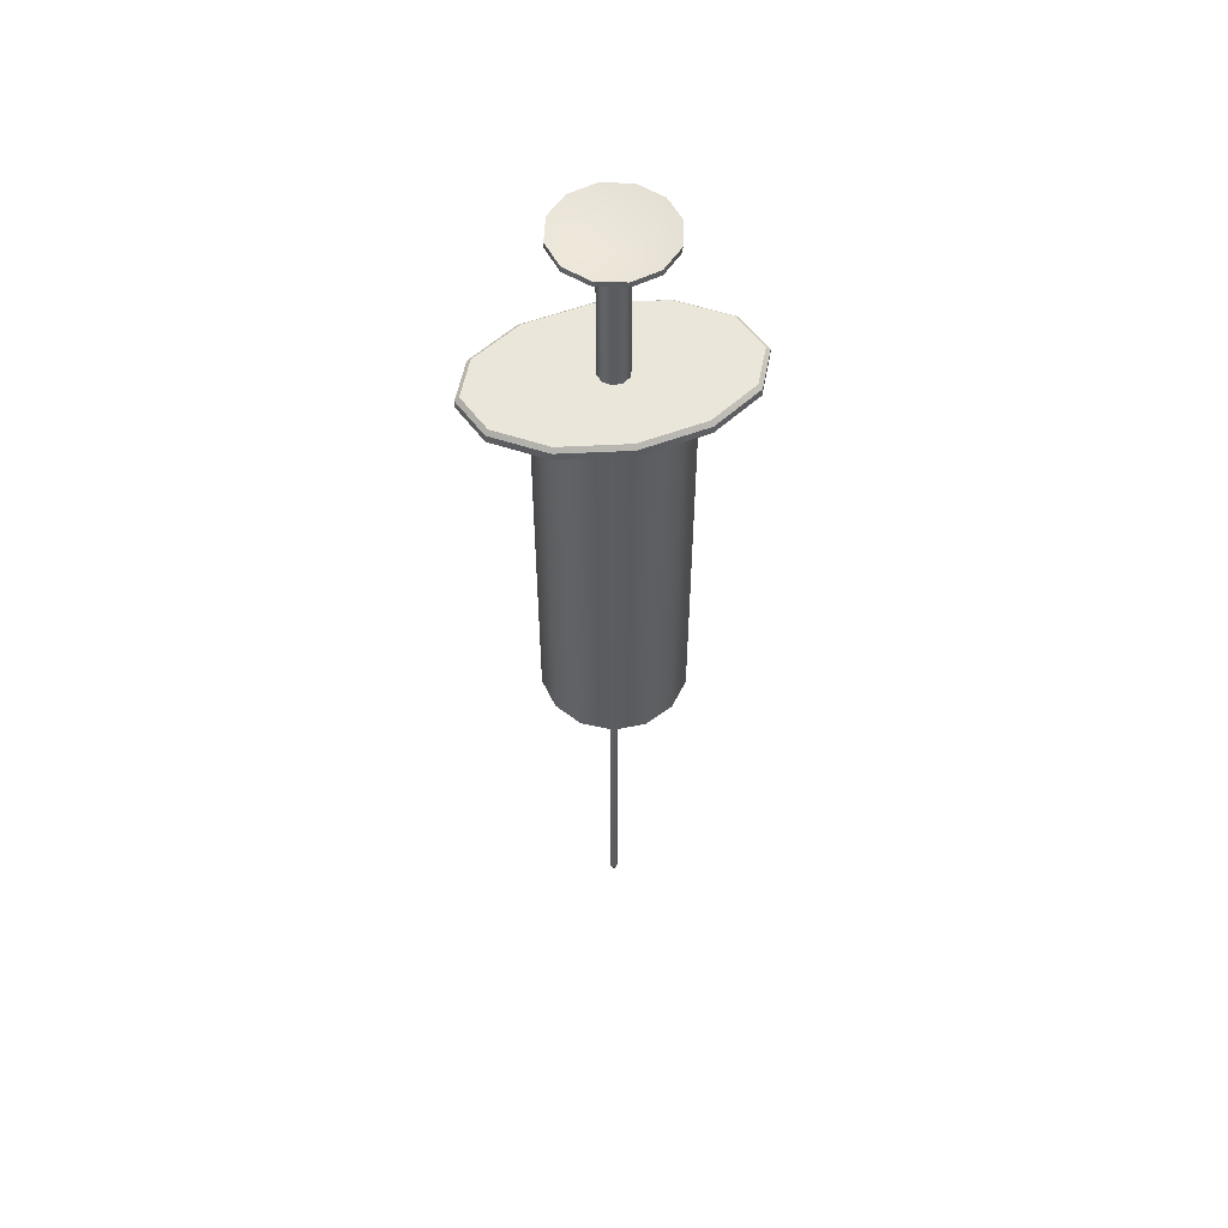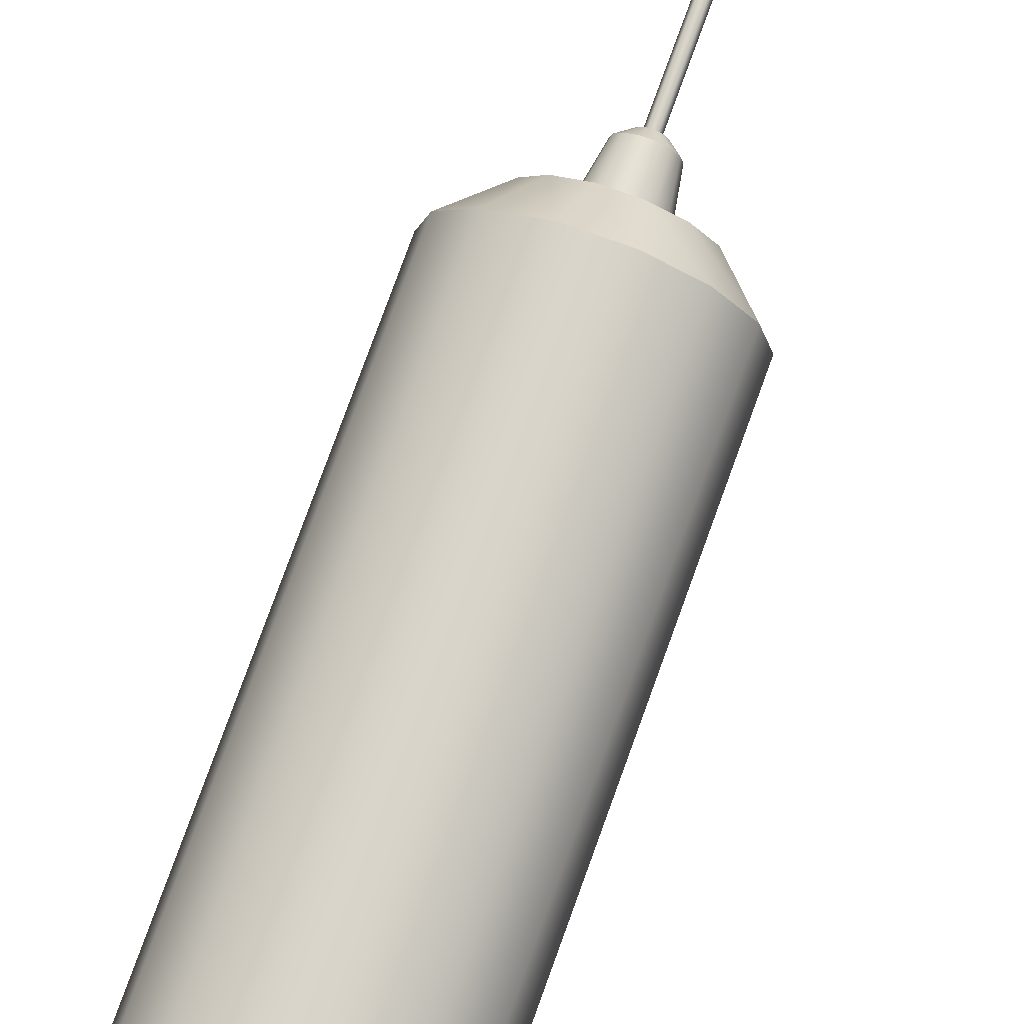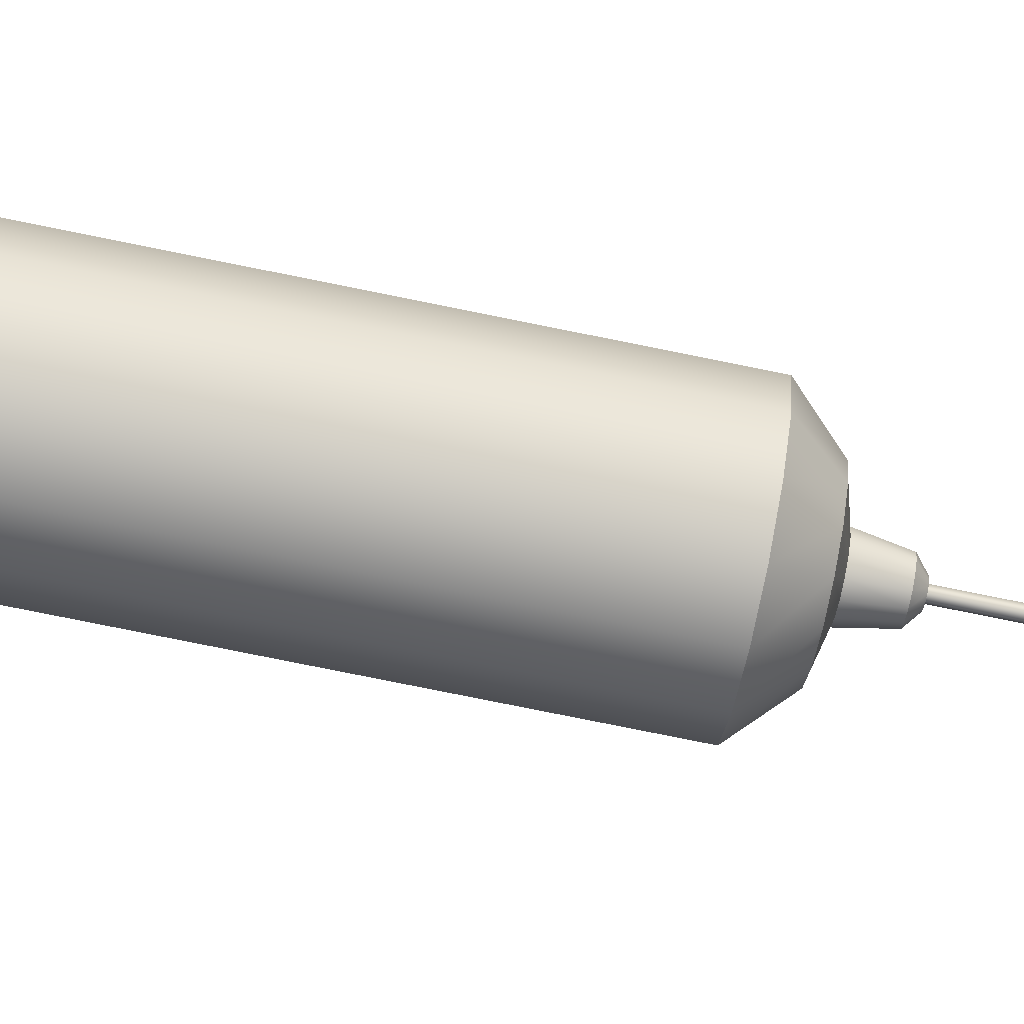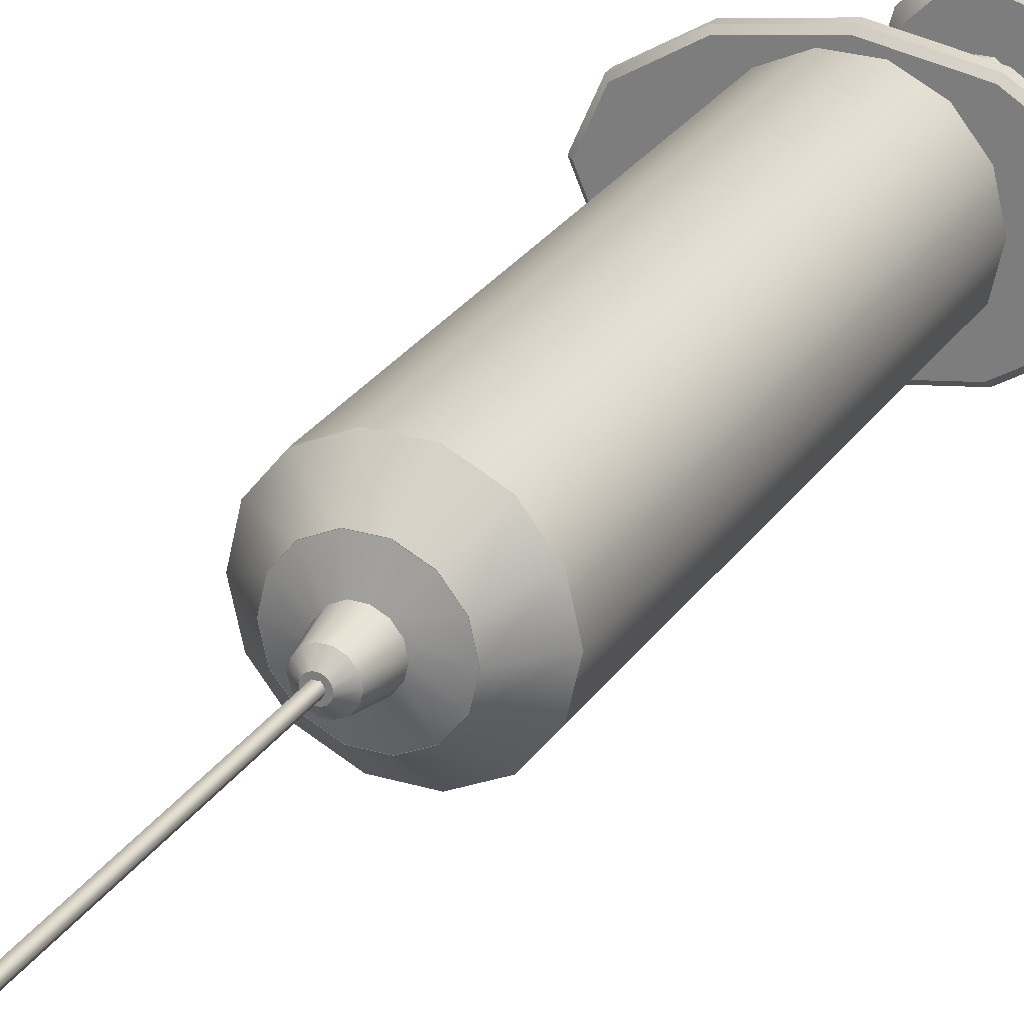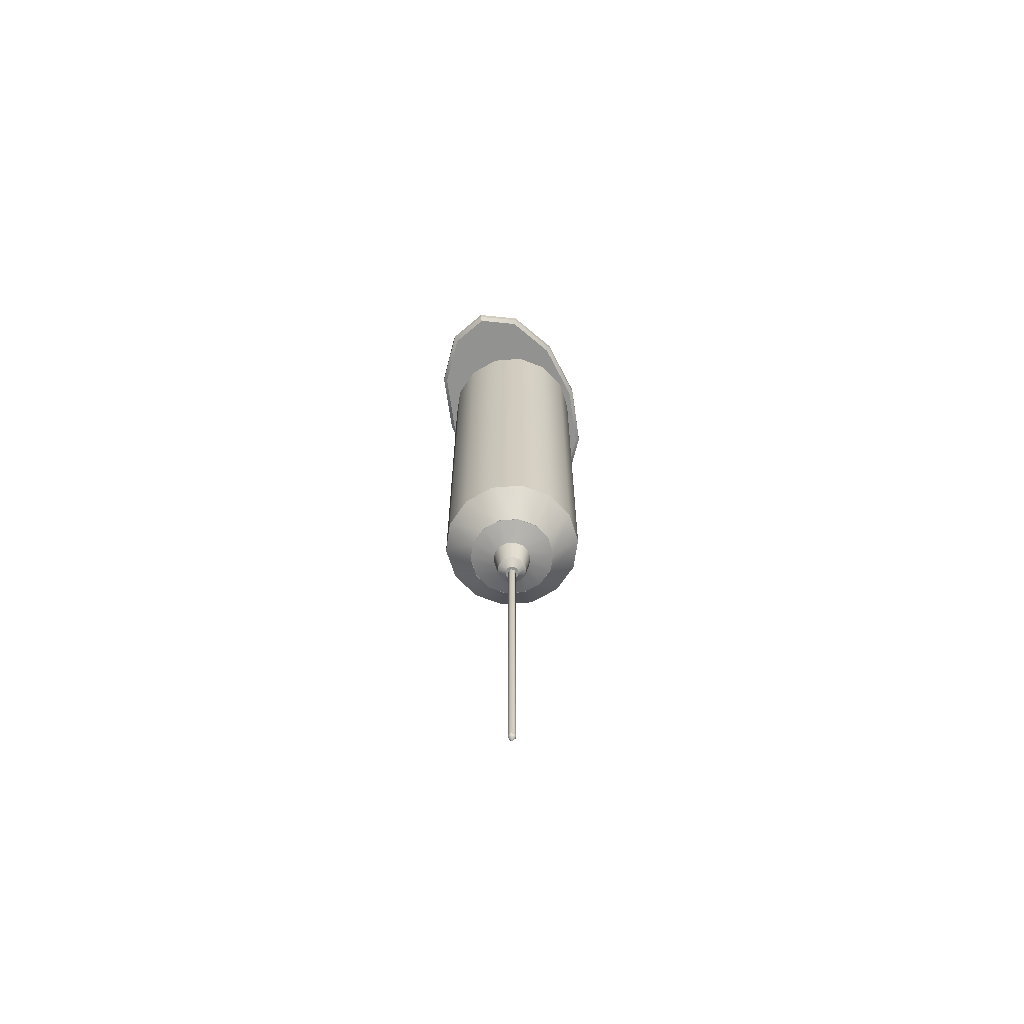
<metadata>
{"format":"obj","ext":"obj","renderer":"f3d","projection":"perspective","resolution":1024,"background":"white","views":[{"elev":54.7,"azim":167.6,"up":"+Z"},{"elev":74.8,"azim":19.7,"up":"+Y"},{"elev":-76.3,"azim":78.5,"up":"+Y"},{"elev":25.8,"azim":-154.3,"up":"+Y"},{"elev":-66.2,"azim":107.5,"up":"+Z"}]}
</metadata>
<code>
g default
v 0.002068 0.1875 1.023
v 0.002068 0.1875 0.9764
v 0.3449 0.0645 1.011
v 0.3357 0.07244 1.023
v 0.2 -0.02555 1.011
v 0.1958 -0.01448 1.023
v 0.002068 -0.05851 1.011
v 0.002068 -0.04674 1.023
v -0.1959 -0.02555 1.011
v -0.1917 -0.01448 1.023
v -0.3408 0.0645 1.011
v -0.3316 0.07244 1.023
v -0.3938 0.1875 1.011
v -0.3812 0.1875 1.023
v -0.3408 0.3105 1.011
v -0.3316 0.3026 1.023
v -0.1959 0.4006 1.011
v -0.1917 0.3895 1.023
v 0.002068 0.4335 1.011
v 0.002068 0.4217 1.023
v 0.2 0.4006 1.011
v 0.1958 0.3895 1.023
v 0.3449 0.3105 1.011
v 0.3357 0.3026 1.023
v 0.398 0.1875 1.011
v 0.3853 0.1875 1.023
v 0.3449 0.0645 0.988
v 0.3357 0.07244 0.9764
v 0.2 -0.02555 0.988
v 0.1958 -0.01448 0.9764
v 0.002068 -0.05851 0.988
v 0.002068 -0.04674 0.9764
v -0.1959 -0.02555 0.988
v -0.1917 -0.01448 0.9764
v -0.3408 0.0645 0.988
v -0.3316 0.07244 0.9764
v -0.3938 0.1875 0.988
v -0.3812 0.1875 0.9764
v -0.3408 0.3105 0.988
v -0.3316 0.3026 0.9764
v -0.1959 0.4006 0.988
v -0.1917 0.3895 0.9764
v 0.002068 0.4335 0.988
v 0.002068 0.4217 0.9764
v 0.2 0.4006 0.988
v 0.1958 0.3895 0.9764
v 0.3449 0.3105 0.988
v 0.3357 0.3026 0.9764
v 0.398 0.1875 0.988
v 0.3853 0.1875 0.9764
v 0.1217 0.1299 -0.3548
v 0.08483 0.08372 -0.3548
v 0.03161 0.05809 -0.3548
v -0.02747 0.05809 -0.3548
v -0.08069 0.08372 -0.3548
v -0.1175 0.1299 -0.3548
v -0.1307 0.1875 -0.3548
v -0.1175 0.2451 -0.3548
v -0.08069 0.2913 -0.3548
v -0.02747 0.3169 -0.3548
v 0.03161 0.3169 -0.3548
v 0.08483 0.2913 -0.3548
v 0.1217 0.2451 -0.3548
v 0.1348 0.1875 -0.3548
v 0.002068 0.1875 -0.4728
v 0.05525 0.1619 -0.3742
v 0.03887 0.1414 -0.3742
v 0.0152 0.13 -0.3742
v -0.01107 0.13 -0.3742
v -0.03474 0.1414 -0.3742
v -0.05112 0.1619 -0.3742
v -0.05696 0.1875 -0.3742
v -0.05112 0.2131 -0.3742
v -0.03474 0.2337 -0.3742
v -0.01107 0.2451 -0.3742
v 0.0152 0.2451 -0.3742
v 0.03887 0.2337 -0.3742
v 0.05525 0.2131 -0.3742
v 0.0611 0.1875 -0.3742
v 0.02078 0.1785 -0.4728
v 0.04267 0.1679 -0.4529
v 0.01502 0.1713 -0.4728
v 0.03017 0.1523 -0.4529
v 0.006689 0.1673 -0.4728
v 0.0121 0.1436 -0.4529
v -0.002553 0.1673 -0.4728
v -0.007961 0.1436 -0.4529
v -0.01088 0.1713 -0.4728
v -0.02603 0.1523 -0.4529
v -0.01664 0.1785 -0.4728
v -0.03854 0.1679 -0.4529
v -0.0187 0.1875 -0.4728
v -0.043 0.1875 -0.4529
v -0.01664 0.1965 -0.4728
v -0.03854 0.2071 -0.4529
v -0.01088 0.2037 -0.4728
v -0.02603 0.2227 -0.4529
v -0.002553 0.2078 -0.4728
v -0.007961 0.2314 -0.4529
v 0.006689 0.2078 -0.4728
v 0.0121 0.2314 -0.4529
v 0.01502 0.2037 -0.4728
v 0.03017 0.2227 -0.4529
v 0.02078 0.1965 -0.4728
v 0.04267 0.2071 -0.4529
v 0.02284 0.1875 -0.4728
v 0.04714 0.1875 -0.4529
v 0.1631 0.1099 0.7492
v 0.1135 0.04773 0.7492
v 0.04185 0.01321 0.7492
v -0.03771 0.01321 0.7492
v -0.1094 0.04773 0.7492
v -0.159 0.1099 0.7492
v -0.1767 0.1875 0.7492
v -0.159 0.2651 0.7492
v -0.1094 0.3273 0.7492
v -0.03771 0.3618 0.7492
v 0.04185 0.3618 0.7492
v 0.1135 0.3273 0.7492
v 0.1631 0.2651 0.7492
v 0.1808 0.1875 0.7492
v 0.1631 0.1099 0.5145
v 0.1135 0.04773 0.5145
v 0.04185 0.01321 0.5145
v -0.03771 0.01321 0.5145
v -0.1094 0.04773 0.5145
v -0.159 0.1099 0.5145
v -0.1767 0.1875 0.5145
v -0.159 0.2651 0.5145
v -0.1094 0.3273 0.5145
v -0.03771 0.3618 0.5145
v 0.04185 0.3618 0.5145
v 0.1135 0.3273 0.5145
v 0.1631 0.2651 0.5145
v 0.1808 0.1875 0.5145
v 0.002068 0.1875 0.7492
v 0.002068 0.1875 0.5145
v 0.002068 0.1875 -0.3398
v 0.1753 0.1041 0.9764
v 0.122 0.03714 0.9764
v 0.04487 0 0.9764
v -0.04073 -0 0.9764
v -0.1178 0.03714 0.9764
v -0.1712 0.1041 0.9764
v -0.1903 0.1875 0.9764
v -0.1712 0.271 0.9764
v -0.1178 0.3379 0.9764
v -0.04073 0.375 0.9764
v 0.04487 0.375 0.9764
v 0.122 0.3379 0.9764
v 0.1753 0.271 0.9764
v 0.1944 0.1875 0.9764
v 0.1753 0.1041 -0.2666
v 0.1094 0.1358 -0.3398
v 0.122 0.03714 -0.2666
v 0.07633 0.09438 -0.3398
v 0.04487 0 -0.2666
v 0.02857 0.07138 -0.3398
v -0.04073 -0 -0.2666
v -0.02444 0.07138 -0.3398
v -0.1178 0.03714 -0.2666
v -0.07219 0.09438 -0.3398
v -0.1712 0.1041 -0.2666
v -0.1052 0.1358 -0.3398
v -0.1903 0.1875 -0.2666
v -0.117 0.1875 -0.3398
v -0.1712 0.271 -0.2666
v -0.1052 0.2392 -0.3398
v -0.1178 0.3379 -0.2666
v -0.07219 0.2806 -0.3398
v -0.04073 0.375 -0.2666
v -0.02444 0.3036 -0.3398
v 0.04487 0.375 -0.2666
v 0.02857 0.3036 -0.3398
v 0.122 0.3379 -0.2666
v 0.07633 0.2806 -0.3398
v 0.1753 0.271 -0.2666
v 0.1094 0.2392 -0.3398
v 0.1944 0.1875 -0.2666
v 0.1212 0.1875 -0.3398
v 0.002068 0.1875 -0.3548
v 0.196 0.09412 0.9764
v 0.1363 0.01923 0.9764
v 0.04996 -0.02233 0.9764
v -0.04583 -0.02233 0.9764
v -0.1321 0.01923 0.9764
v -0.1918 0.09412 0.9764
v -0.2132 0.1875 0.9764
v -0.1918 0.2809 0.9764
v -0.1321 0.3558 0.9764
v -0.04583 0.3973 0.9764
v 0.04996 0.3973 0.9764
v 0.1363 0.3558 0.9764
v 0.196 0.2809 0.9764
v 0.2173 0.1875 0.9764
v 0.196 0.09412 -0.2729
v 0.1222 0.1297 -0.3548
v 0.1363 0.01923 -0.2729
v 0.08518 0.08329 -0.3548
v 0.04996 -0.02233 -0.2729
v 0.03173 0.05755 -0.3548
v -0.04583 -0.02233 -0.2729
v -0.02759 0.05755 -0.3548
v -0.1321 0.01923 -0.2729
v -0.08104 0.08329 -0.3548
v -0.1918 0.09412 -0.2729
v -0.118 0.1297 -0.3548
v -0.2132 0.1875 -0.2729
v -0.1312 0.1875 -0.3548
v -0.1918 0.2809 -0.2729
v -0.118 0.2453 -0.3548
v -0.1321 0.3558 -0.2729
v -0.08104 0.2917 -0.3548
v -0.04583 0.3973 -0.2729
v -0.02759 0.3175 -0.3548
v 0.04996 0.3973 -0.2729
v 0.03173 0.3175 -0.3548
v 0.1363 0.3558 -0.2729
v 0.08518 0.2917 -0.3548
v 0.196 0.2809 -0.2729
v 0.1222 0.2453 -0.3548
v 0.2173 0.1875 -0.2729
v 0.1354 0.1875 -0.3548
v 0.03789 0.1615 1.453
v 0.01575 0.1454 1.453
v -0.01162 0.1454 1.453
v -0.03376 0.1615 1.453
v -0.04221 0.1875 1.453
v -0.03376 0.2135 1.453
v -0.01162 0.2296 1.453
v 0.01575 0.2296 1.453
v 0.03789 0.2135 1.453
v 0.04635 0.1875 1.453
v 0.03789 0.1615 0.7492
v 0.01575 0.1454 0.7492
v -0.01162 0.1454 0.7492
v -0.03376 0.1615 0.7492
v -0.04221 0.1875 0.7492
v -0.03376 0.2135 0.7492
v -0.01162 0.2296 0.7492
v 0.01575 0.2296 0.7492
v 0.03789 0.2135 0.7492
v 0.04635 0.1875 0.7492
v 0.1428 0.1062 1.495
v 0.08333 0.04676 1.495
v 0.002068 0.02499 1.495
v -0.07919 0.04676 1.495
v -0.1387 0.1062 1.495
v -0.1604 0.1875 1.495
v -0.1387 0.2688 1.495
v -0.07919 0.3282 1.495
v 0.002068 0.35 1.495
v 0.08333 0.3282 1.495
v 0.1428 0.2688 1.495
v 0.1646 0.1875 1.495
v 0.002068 0.1875 1.467
v 0.002068 0.1875 1.453
v 0.1428 0.1062 1.478
v 0.1203 0.1193 1.453
v 0.08333 0.04676 1.478
v 0.07031 0.06932 1.453
v 0.002068 0.02499 1.478
v 0.002068 0.05103 1.453
v -0.07919 0.04676 1.478
v -0.06617 0.06932 1.453
v -0.1387 0.1062 1.478
v -0.1161 0.1193 1.453
v -0.1604 0.1875 1.478
v -0.1344 0.1875 1.453
v -0.1387 0.2688 1.478
v -0.1161 0.2557 1.453
v -0.07919 0.3282 1.478
v -0.06617 0.3057 1.453
v 0.002068 0.35 1.478
v 0.002068 0.324 1.453
v 0.08333 0.3282 1.478
v 0.07031 0.3057 1.453
v 0.1428 0.2688 1.478
v 0.1203 0.2557 1.453
v 0.1646 0.1875 1.478
v 0.1385 0.1875 1.453
v 0.007975 0.1773 -0.4728
v -0.003839 0.1773 -0.4728
v -0.009746 0.1875 -0.4728
v -0.003839 0.1977 -0.4728
v 0.007975 0.1977 -0.4728
v 0.01388 0.1875 -0.4728
v 0.007975 0.1773 -1.47
v -0.003839 0.1773 -1.47
v -0.009746 0.1875 -1.47
v -0.003839 0.1977 -1.47
v 0.007975 0.1977 -1.47
v 0.01388 0.1875 -1.47
v 0.002068 0.1875 -1.495
g polySurface1
f 3 4 6 5
f 4 3 25 26
f 5 6 8 7
f 7 8 10 9
f 9 10 12 11
f 11 12 14 13
f 13 14 16 15
f 15 16 18 17
f 17 18 20 19
f 19 20 22 21
f 21 22 24 23
f 23 24 26 25
f 27 28 50 49
f 28 27 29 30
f 30 29 31 32
f 32 31 33 34
f 34 33 35 36
f 36 35 37 38
f 38 37 39 40
f 40 39 41 42
f 42 41 43 44
f 44 43 45 46
f 46 45 47 48
f 48 47 49 50
f 3 5 29 27
f 5 7 31 29
f 7 9 33 31
f 9 11 35 33
f 11 13 37 35
f 13 15 39 37
f 15 17 41 39
f 17 19 43 41
f 19 21 45 43
f 21 23 47 45
f 23 25 49 47
f 25 3 27 49
f 6 4 1
f 8 6 1
f 10 8 1
f 12 10 1
f 14 12 1
f 16 14 1
f 18 16 1
f 20 18 1
f 22 20 1
f 24 22 1
f 26 24 1
f 4 26 1
f 28 30 2
f 30 32 2
f 32 34 2
f 34 36 2
f 36 38 2
f 38 40 2
f 40 42 2
f 42 44 2
f 44 46 2
f 46 48 2
f 48 50 2
f 50 28 2
f 51 52 67 66
f 52 53 68 67
f 53 54 69 68
f 54 55 70 69
f 55 56 71 70
f 56 57 72 71
f 57 58 73 72
f 58 59 74 73
f 59 60 75 74
f 60 61 76 75
f 61 62 77 76
f 62 63 78 77
f 63 64 79 78
f 64 51 66 79
f 80 81 83 82
f 81 80 106 107
f 82 83 85 84
f 84 85 87 86
f 86 87 89 88
f 88 89 91 90
f 90 91 93 92
f 92 93 95 94
f 94 95 97 96
f 96 97 99 98
f 98 99 101 100
f 100 101 103 102
f 102 103 105 104
f 104 105 107 106
f 66 67 83 81
f 67 68 85 83
f 68 69 87 85
f 69 70 89 87
f 70 71 91 89
f 71 72 93 91
f 72 73 95 93
f 73 74 97 95
f 74 75 99 97
f 75 76 101 99
f 76 77 103 101
f 77 78 105 103
f 78 79 107 105
f 79 66 81 107
f 80 82 65
f 82 84 65
f 84 86 65
f 86 88 65
f 88 90 65
f 90 92 65
f 92 94 65
f 94 96 65
f 96 98 65
f 98 100 65
f 100 102 65
f 102 104 65
f 104 106 65
f 106 80 65
f 108 109 123 122
f 109 110 124 123
f 110 111 125 124
f 111 112 126 125
f 112 113 127 126
f 113 114 128 127
f 114 115 129 128
f 115 116 130 129
f 116 117 131 130
f 117 118 132 131
f 118 119 133 132
f 119 120 134 133
f 120 121 135 134
f 121 108 122 135
f 109 108 136
f 110 109 136
f 111 110 136
f 112 111 136
f 113 112 136
f 114 113 136
f 115 114 136
f 116 115 136
f 117 116 136
f 118 117 136
f 119 118 136
f 120 119 136
f 121 120 136
f 108 121 136
f 122 123 137
f 123 124 137
f 124 125 137
f 125 126 137
f 126 127 137
f 127 128 137
f 128 129 137
f 129 130 137
f 130 131 137
f 131 132 137
f 132 133 137
f 133 134 137
f 134 135 137
f 135 122 137
f 153 154 180 179
f 154 153 155 156
f 156 155 157 158
f 158 157 159 160
f 160 159 161 162
f 162 161 163 164
f 164 163 165 166
f 166 165 167 168
f 168 167 169 170
f 170 169 171 172
f 172 171 173 174
f 174 173 175 176
f 176 175 177 178
f 178 177 179 180
f 139 140 155 153
f 140 141 157 155
f 141 142 159 157
f 142 143 161 159
f 143 144 163 161
f 144 145 165 163
f 145 146 167 165
f 146 147 169 167
f 147 148 171 169
f 148 149 173 171
f 149 150 175 173
f 150 151 177 175
f 151 152 179 177
f 152 139 153 179
f 154 156 138
f 156 158 138
f 158 160 138
f 160 162 138
f 162 164 138
f 164 166 138
f 166 168 138
f 168 170 138
f 170 172 138
f 172 174 138
f 174 176 138
f 176 178 138
f 178 180 138
f 180 154 138
f 196 197 223 222
f 197 196 198 199
f 199 198 200 201
f 201 200 202 203
f 203 202 204 205
f 205 204 206 207
f 207 206 208 209
f 209 208 210 211
f 211 210 212 213
f 213 212 214 215
f 215 214 216 217
f 217 216 218 219
f 219 218 220 221
f 221 220 222 223
f 182 183 198 196
f 183 184 200 198
f 184 185 202 200
f 185 186 204 202
f 186 187 206 204
f 187 188 208 206
f 188 189 210 208
f 189 190 212 210
f 190 191 214 212
f 191 192 216 214
f 192 193 218 216
f 193 194 220 218
f 194 195 222 220
f 195 182 196 222
f 197 199 181
f 199 201 181
f 201 203 181
f 203 205 181
f 205 207 181
f 207 209 181
f 209 211 181
f 211 213 181
f 213 215 181
f 215 217 181
f 217 219 181
f 219 221 181
f 221 223 181
f 223 197 181
f 224 225 235 234
f 225 226 236 235
f 226 227 237 236
f 227 228 238 237
f 228 229 239 238
f 229 230 240 239
f 230 231 241 240
f 231 232 242 241
f 232 233 243 242
f 233 224 234 243
f 245 244 256
f 246 245 256
f 247 246 256
f 248 247 256
f 249 248 256
f 250 249 256
f 251 250 256
f 252 251 256
f 253 252 256
f 254 253 256
f 255 254 256
f 244 255 256
f 258 259 281 280
f 259 258 260 261
f 261 260 262 263
f 263 262 264 265
f 265 264 266 267
f 267 266 268 269
f 269 268 270 271
f 271 270 272 273
f 273 272 274 275
f 275 274 276 277
f 277 276 278 279
f 279 278 280 281
f 244 245 260 258
f 245 246 262 260
f 246 247 264 262
f 247 248 266 264
f 248 249 268 266
f 249 250 270 268
f 250 251 272 270
f 251 252 274 272
f 252 253 276 274
f 253 254 278 276
f 254 255 280 278
f 255 244 258 280
f 259 261 257
f 261 263 257
f 263 265 257
f 265 267 257
f 267 269 257
f 269 271 257
f 271 273 257
f 273 275 257
f 275 277 257
f 277 279 257
f 279 281 257
f 281 259 257
f 282 283 289 288
f 283 284 290 289
f 284 285 291 290
f 285 286 292 291
f 286 287 293 292
f 287 282 288 293
f 288 289 294
f 289 290 294
f 290 291 294
f 291 292 294
f 292 293 294
f 293 288 294

</code>
